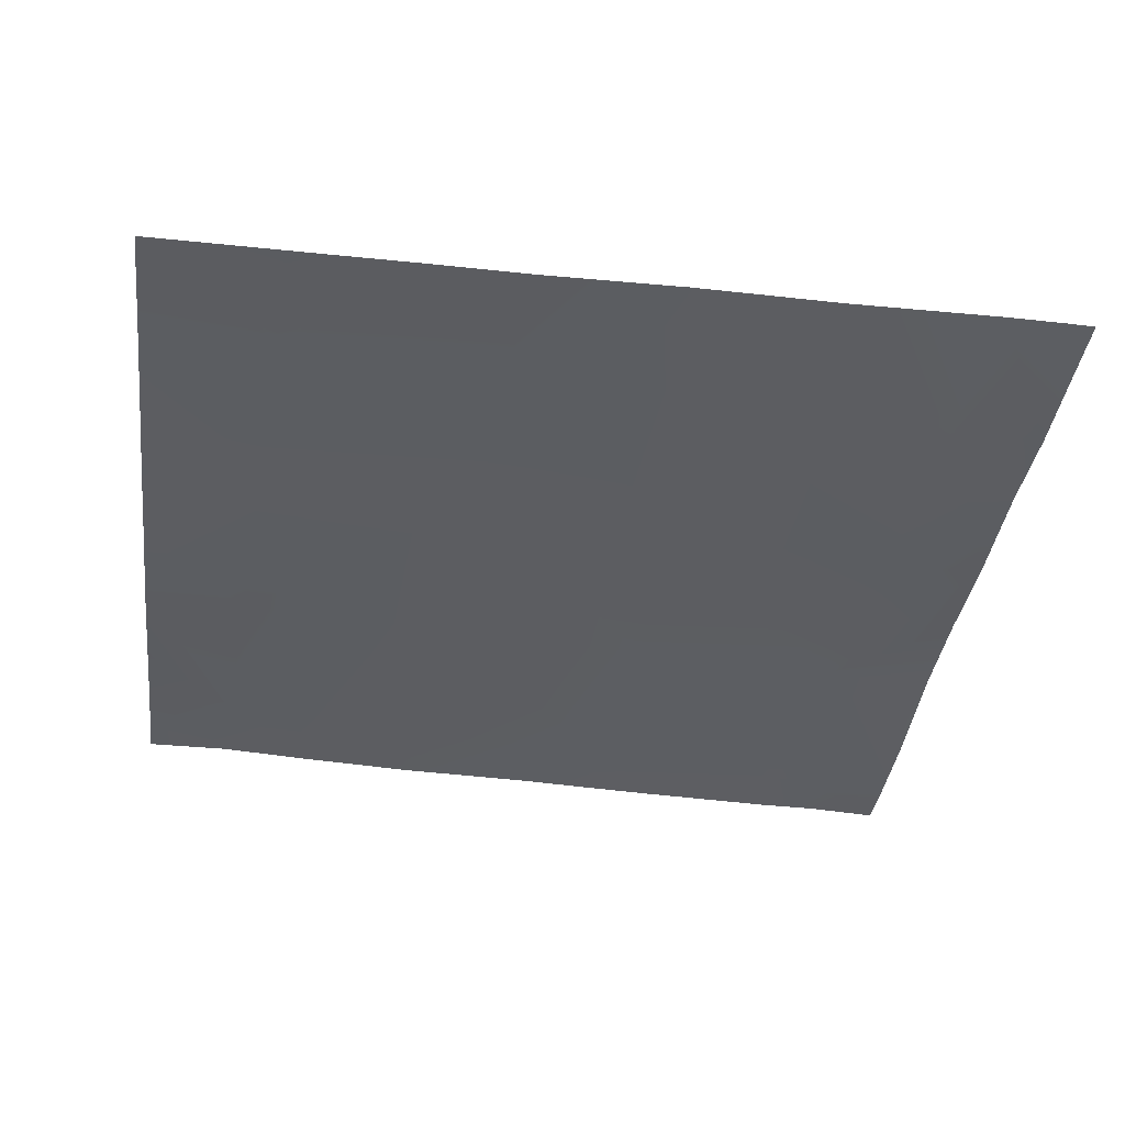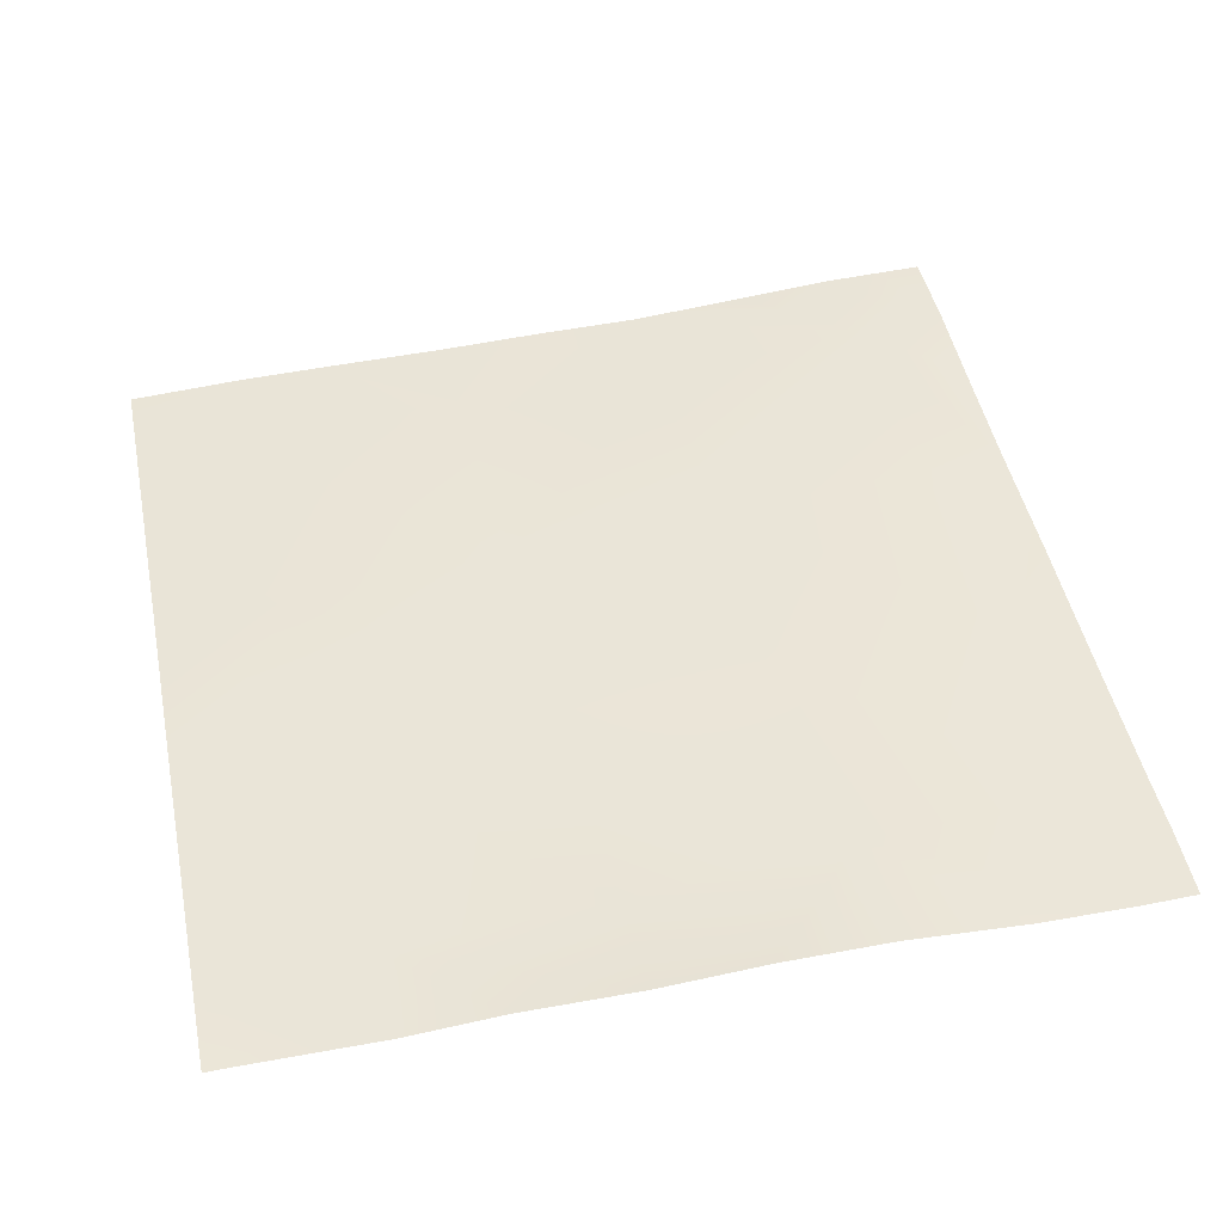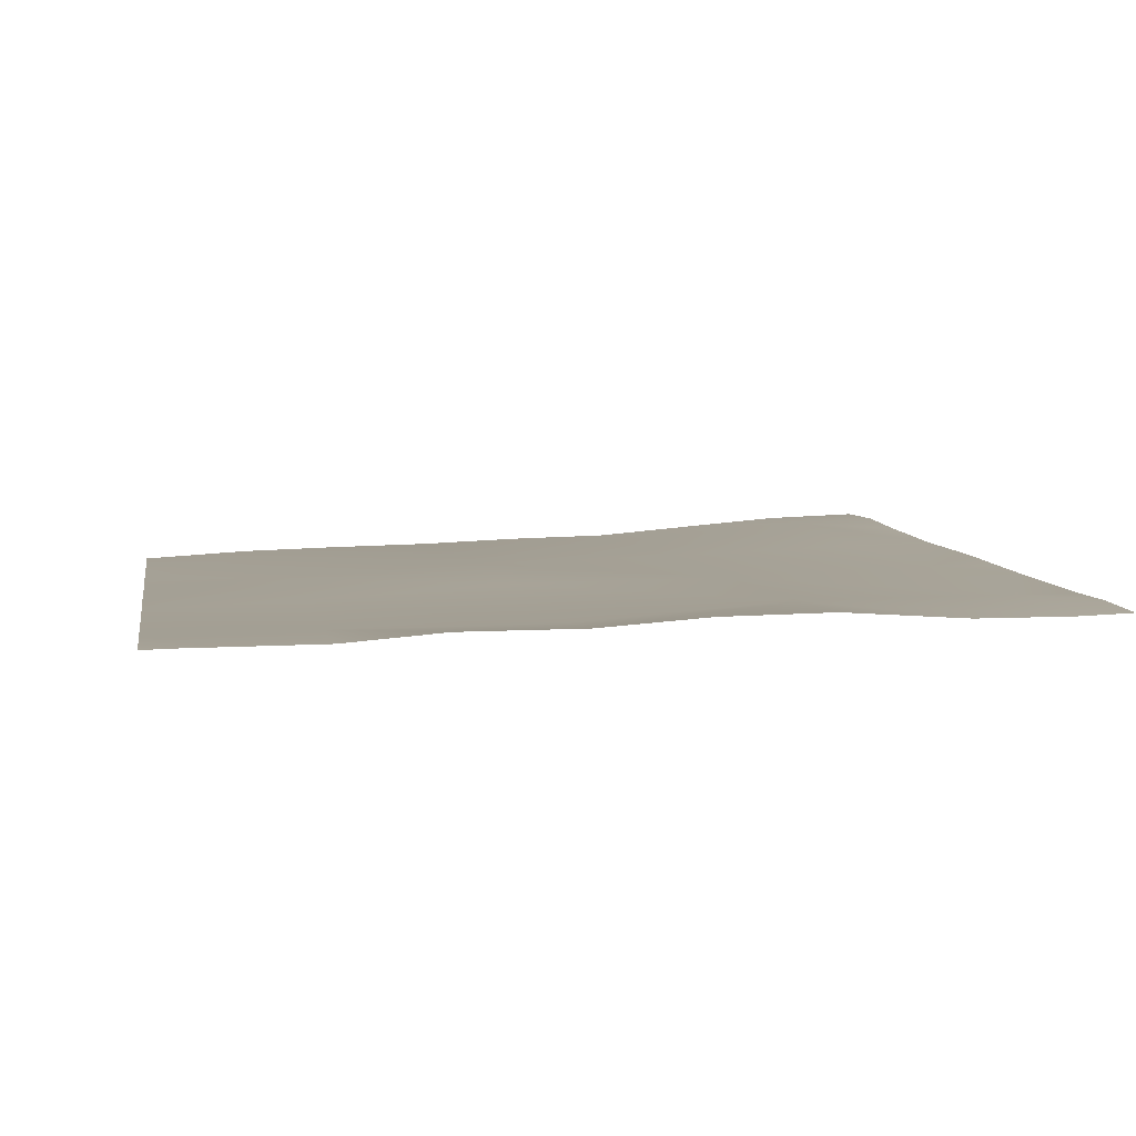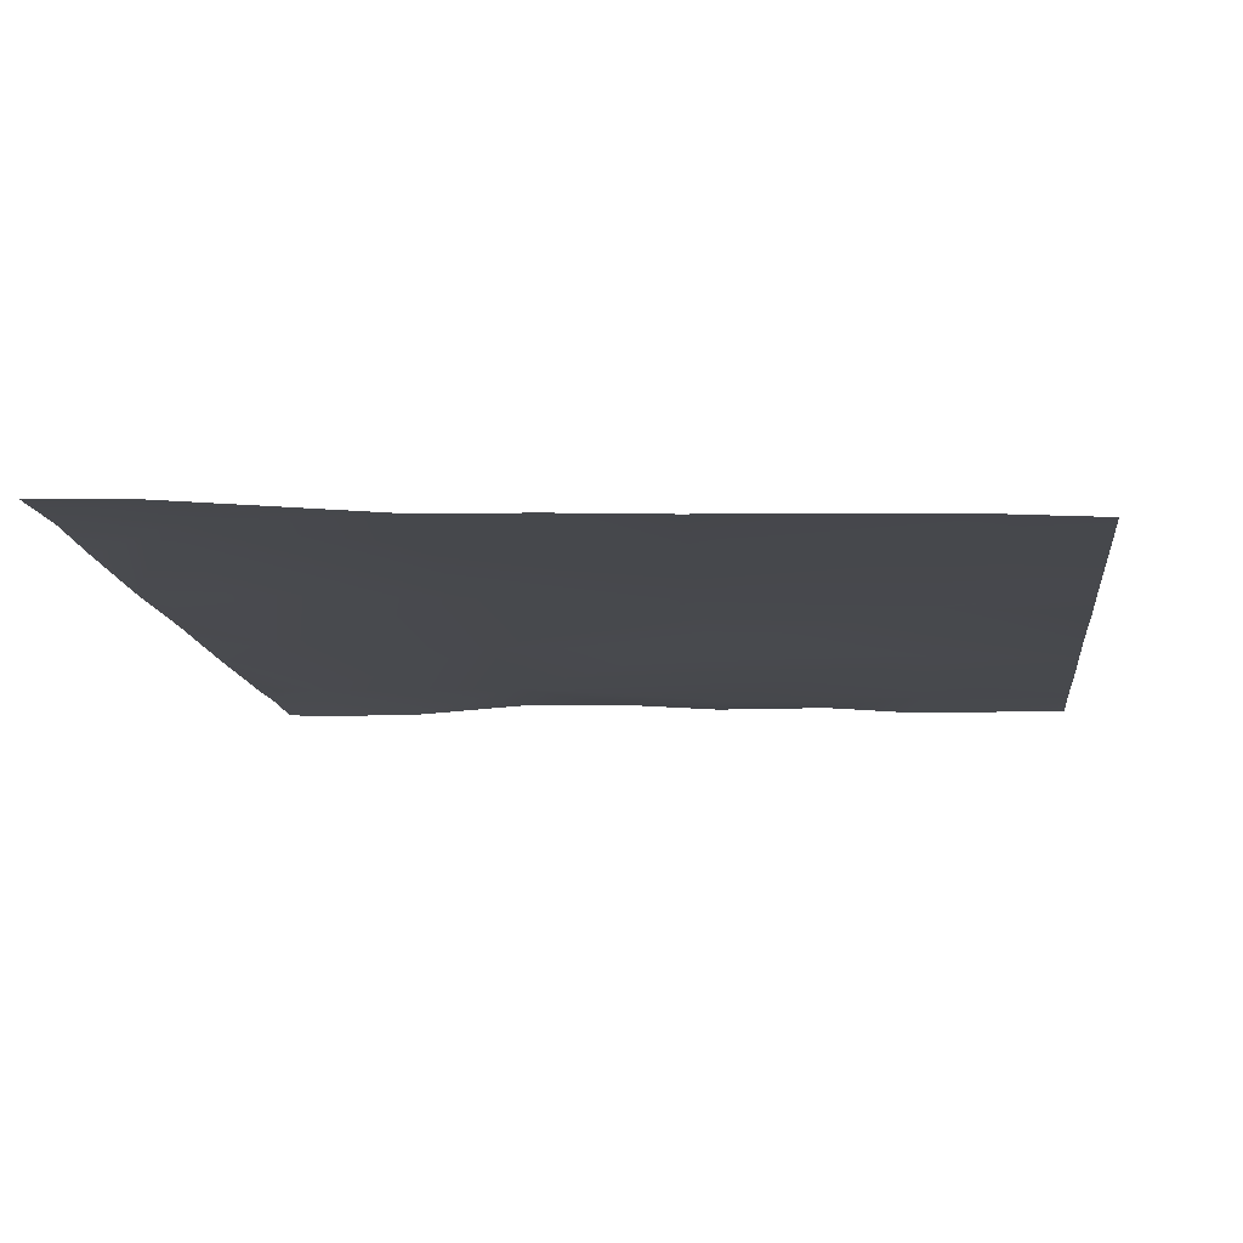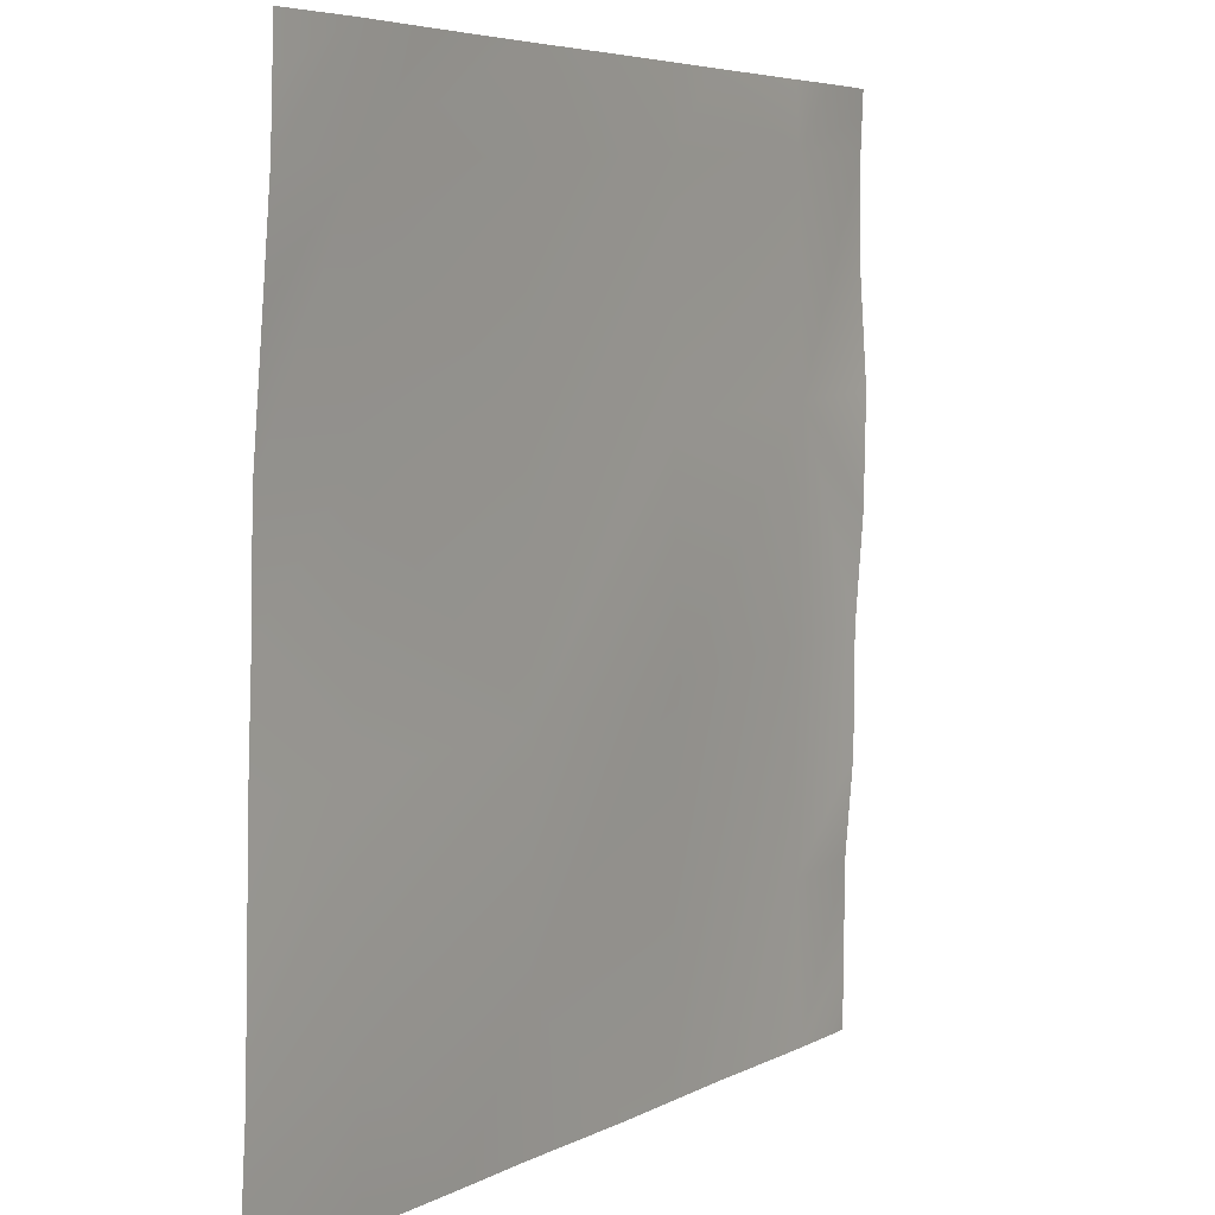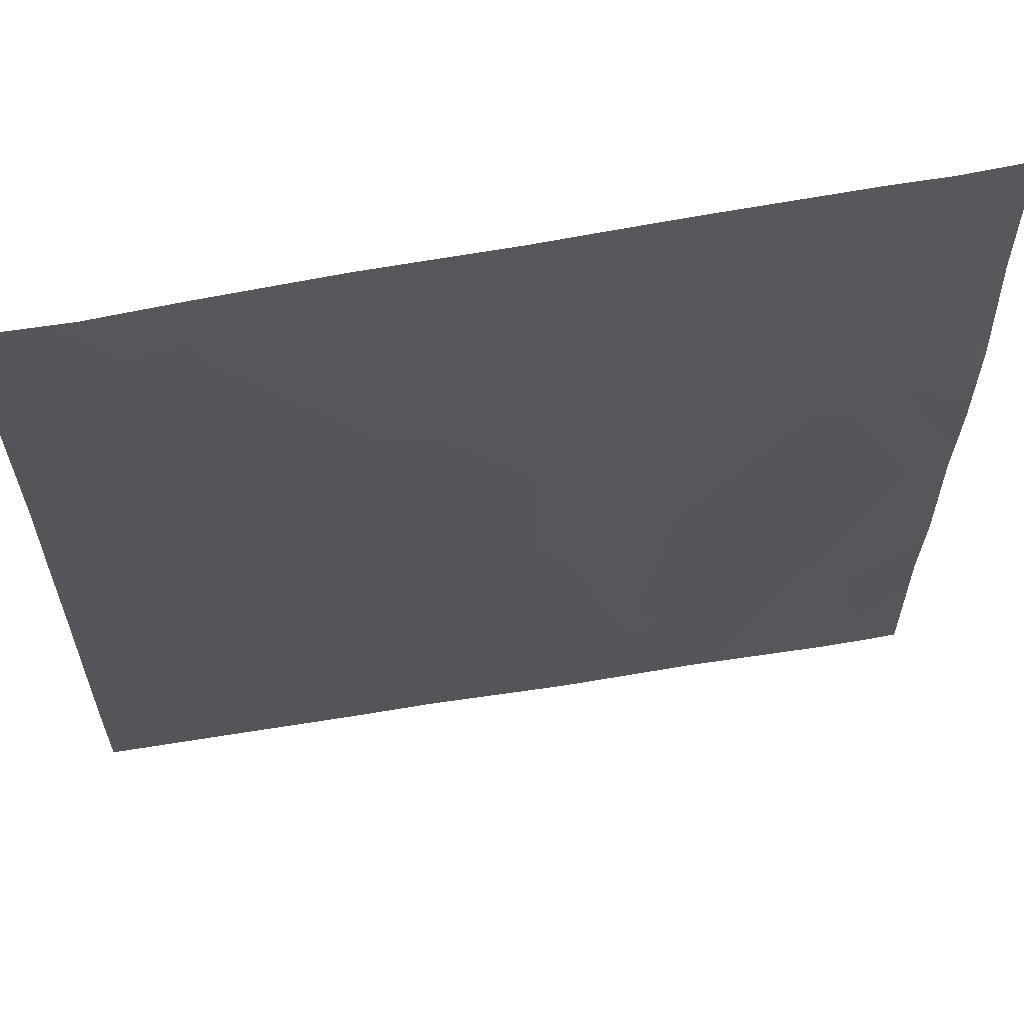
<metadata>
{"format":"obj","ext":"obj","renderer":"f3d","projection":"perspective","resolution":1024,"background":"white","views":[{"elev":-38.3,"azim":172.5,"up":"+Y"},{"elev":45.5,"azim":-101.6,"up":"+Y"},{"elev":5.3,"azim":-99.9,"up":"+Y"},{"elev":-11.9,"azim":97.1,"up":"+Y"},{"elev":5.7,"azim":123.1,"up":"+Z"},{"elev":60.1,"azim":170.5,"up":"+Z"}]}
</metadata>
<code>
v 48 1.604 16.28
v 48.25 1.605 16
v 48 1.597 16
v 48.77 1.611 16
v 48 1.613 17.49
v 48.85 1.623 17.45
v 48 1.607 16.62
v 48 1.691 19.49
v 48.95 1.625 19.44
v 48 1.686 18.39
v 50.84 1.645 17.34
v 50.15 1.594 16
v 49.06 1.762 21.44
v 48 1.763 20.49
v 48 1.707 22.61
v 48 1.78 21.49
v 48 1.708 23.49
v 49.16 1.77 23.43
v 48.65 1.763 24
v 49.19 1.767 24
v 50.55 1.806 24
v 51.16 1.829 23.33
v 48 1.727 24
v 48 1.719 23.8
v 51.05 1.771 21.33
v 50.95 1.752 19.34
v 50.77 1.602 16
v 52.84 1.666 17.24
v 51.46 1.611 16
v 52.77 1.59 16
v 53.57 1.597 16
v 54.83 1.677 17.13
v 54.77 1.595 16
v 55.85 1.597 16
v 52.94 1.758 19.23
v 54.94 1.739 19.13
v 56 1.66 17.07
v 56 1.688 17.94
v 55.04 1.788 21.12
v 56 1.623 16.45
v 56 1.595 16
v 56 1.715 19.07
v 56 1.757 20.08
v 53.05 1.802 21.23
v 53.15 1.869 23.22
v 56 1.782 21.07
v 55.15 1.962 23.12
v 56 1.877 22.17
v 51.91 1.86 24
v 51.19 1.83 24
v 53.19 1.888 24
v 55.19 1.995 24
v 54.35 1.943 24
v 56 1.955 23.07
v 56 1.974 23.59
v 56 1.99 24
f 1 2 3
f 4 5 6
f 4 7 5
f 7 2 1
f 7 4 2
f 6 8 9
f 6 10 8
f 6 9 11
f 10 6 5
f 12 4 6
f 8 13 9
f 8 14 13
f 15 13 16
f 16 13 14
f 13 17 18
f 13 15 17
f 19 20 18
f 18 21 22
f 18 20 21
f 23 19 24
f 24 18 17
f 24 19 18
f 25 13 18
f 26 9 13
f 11 12 6
f 11 27 12
f 27 28 29
f 27 11 28
f 29 28 30
f 31 32 33
f 33 32 34
f 28 26 35
f 26 28 11
f 32 35 36
f 35 32 28
f 36 37 32
f 36 38 37
f 36 35 39
f 31 28 32
f 31 30 28
f 35 26 25
f 40 32 37
f 40 34 32
f 40 41 34
f 26 11 9
f 42 38 36
f 42 36 43
f 22 25 18
f 25 22 44
f 44 22 45
f 44 39 35
f 39 43 36
f 39 46 43
f 44 47 39
f 35 25 44
f 46 47 48
f 46 39 47
f 49 22 50
f 22 51 45
f 22 49 51
f 52 47 53
f 51 47 45
f 51 53 47
f 52 54 47
f 52 55 54
f 55 52 56
f 44 45 47
f 48 47 54
f 50 22 21
f 25 26 13

</code>
